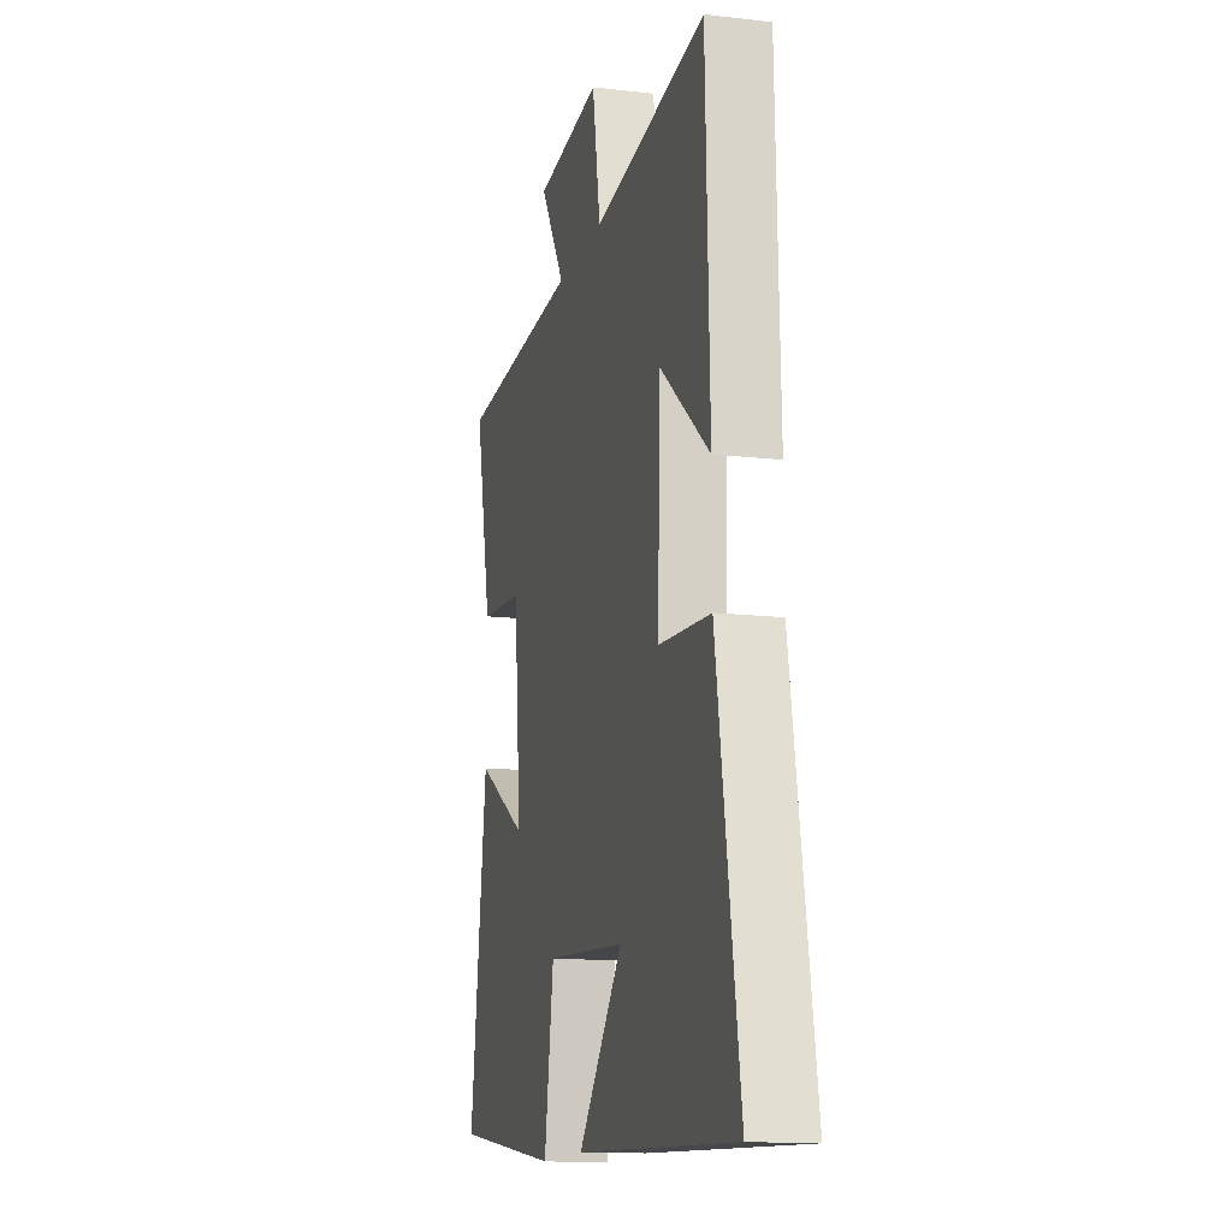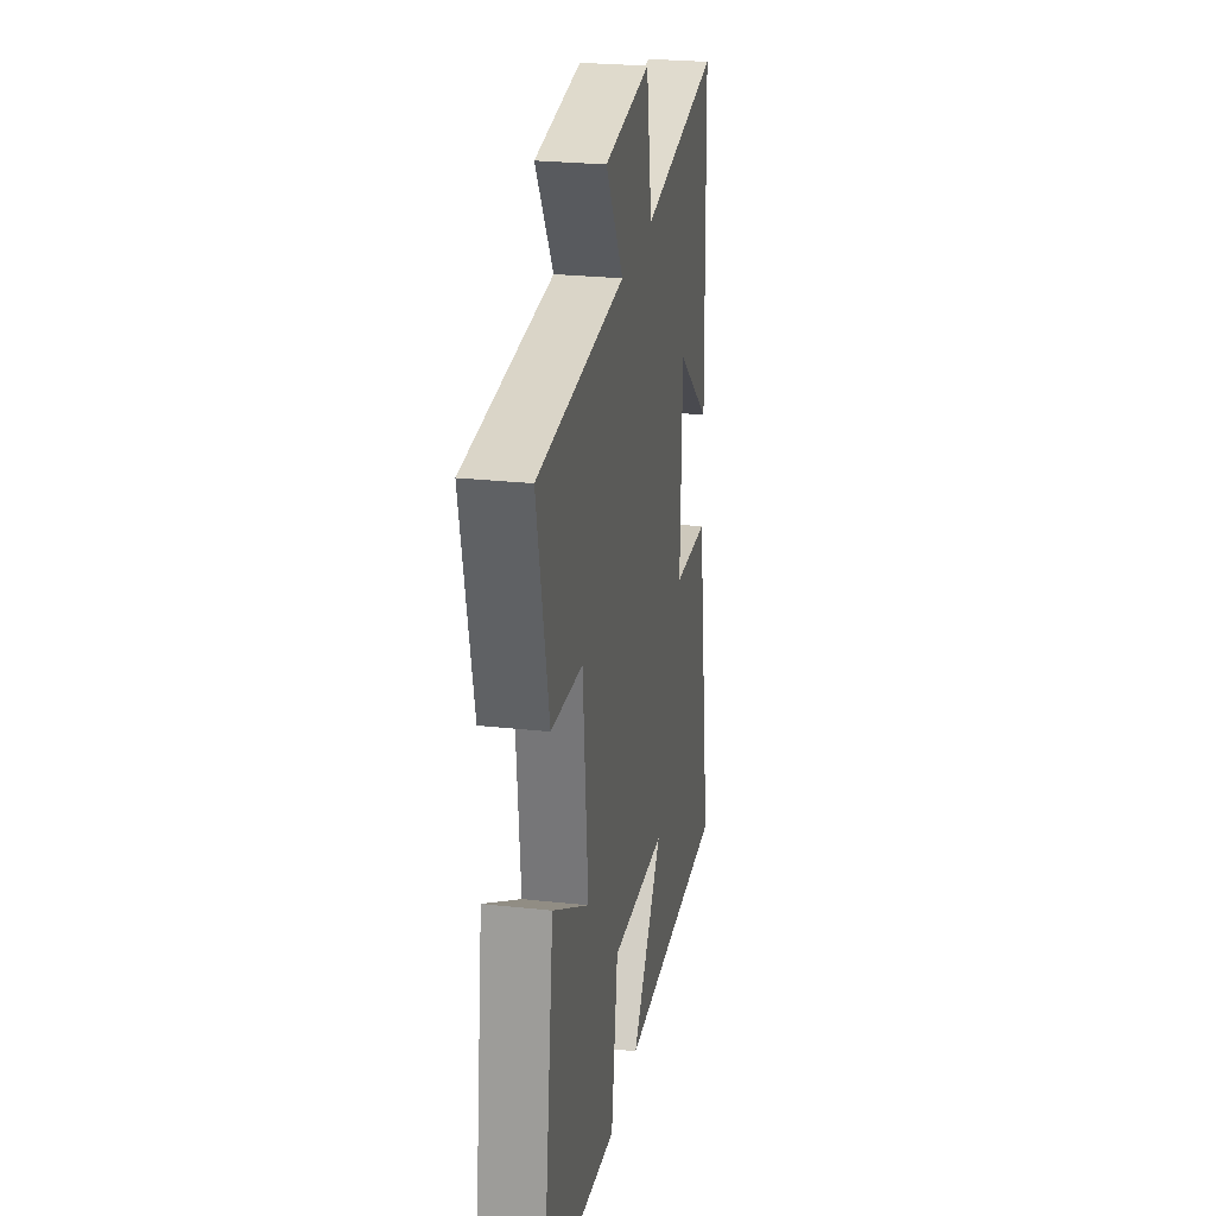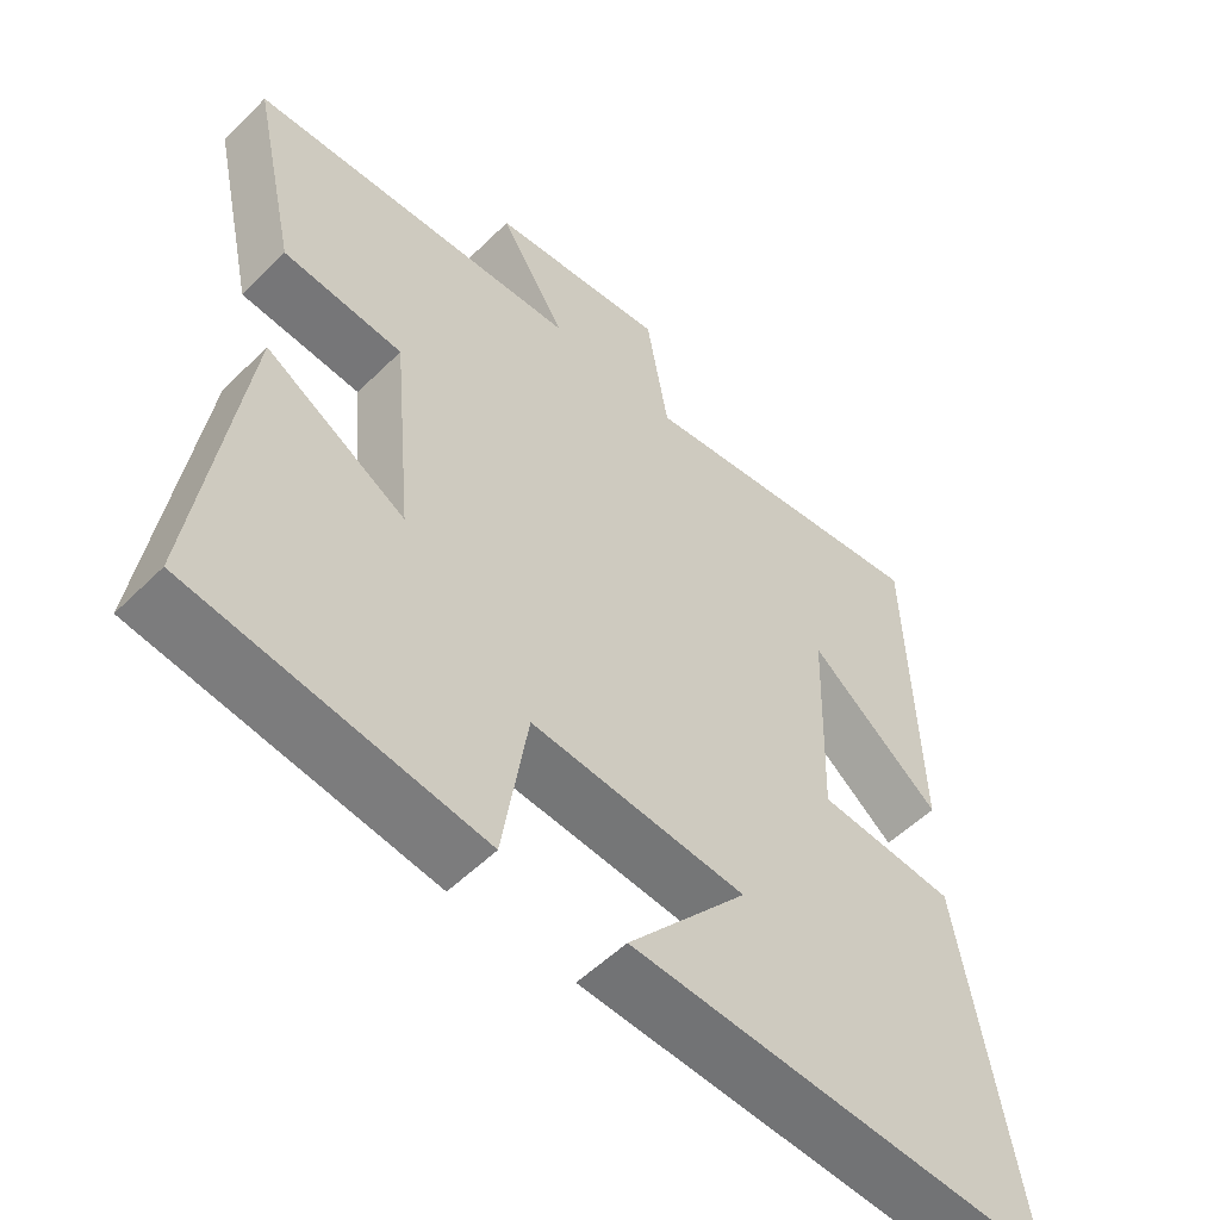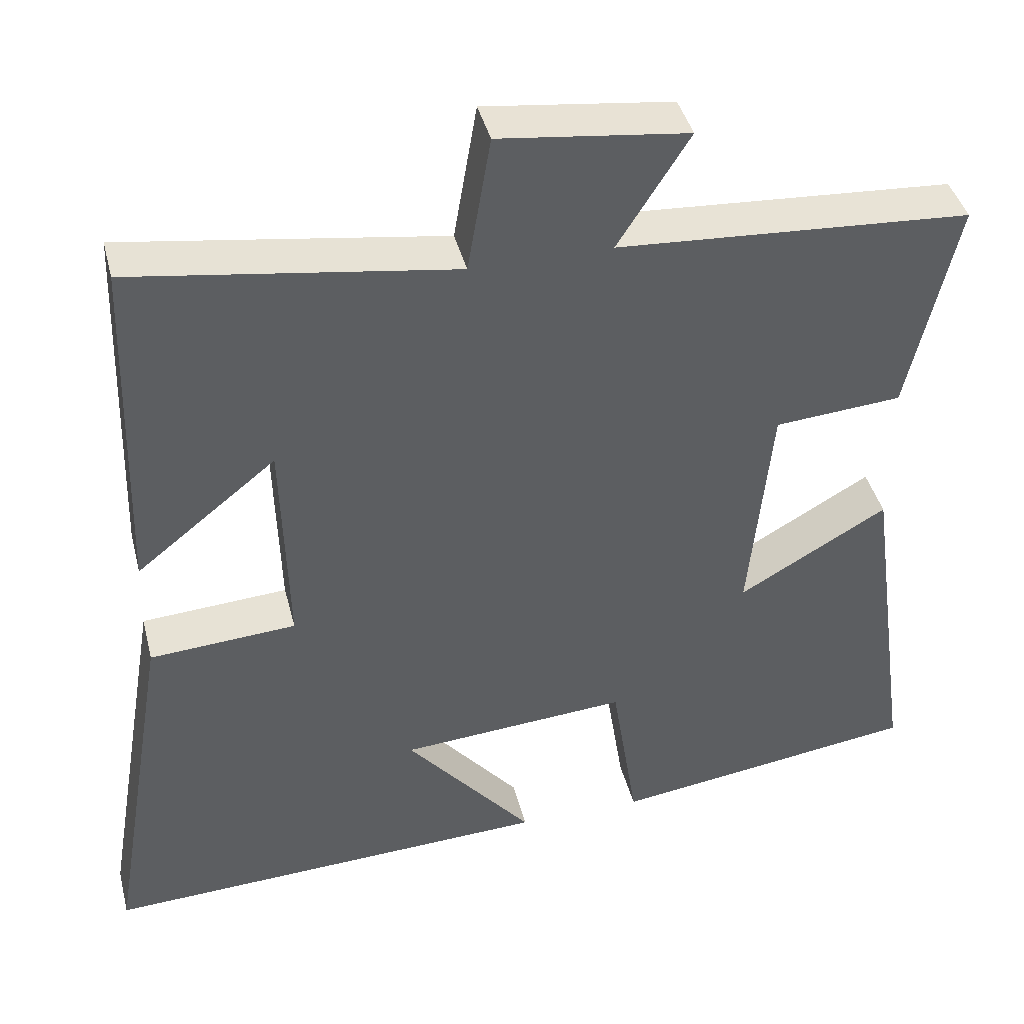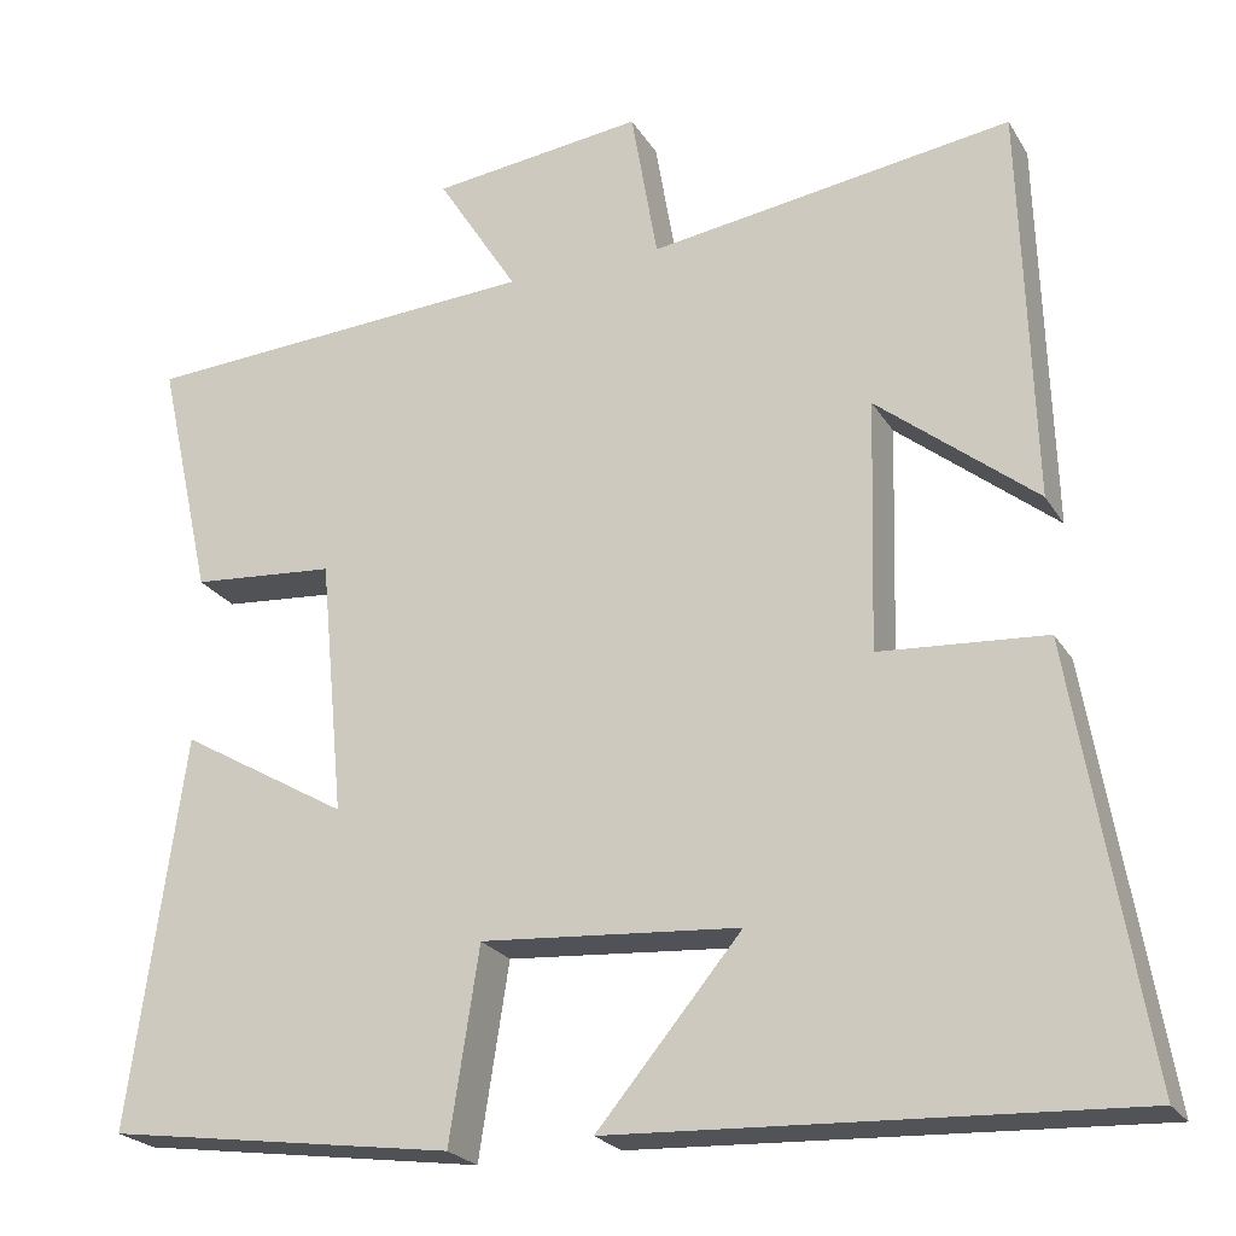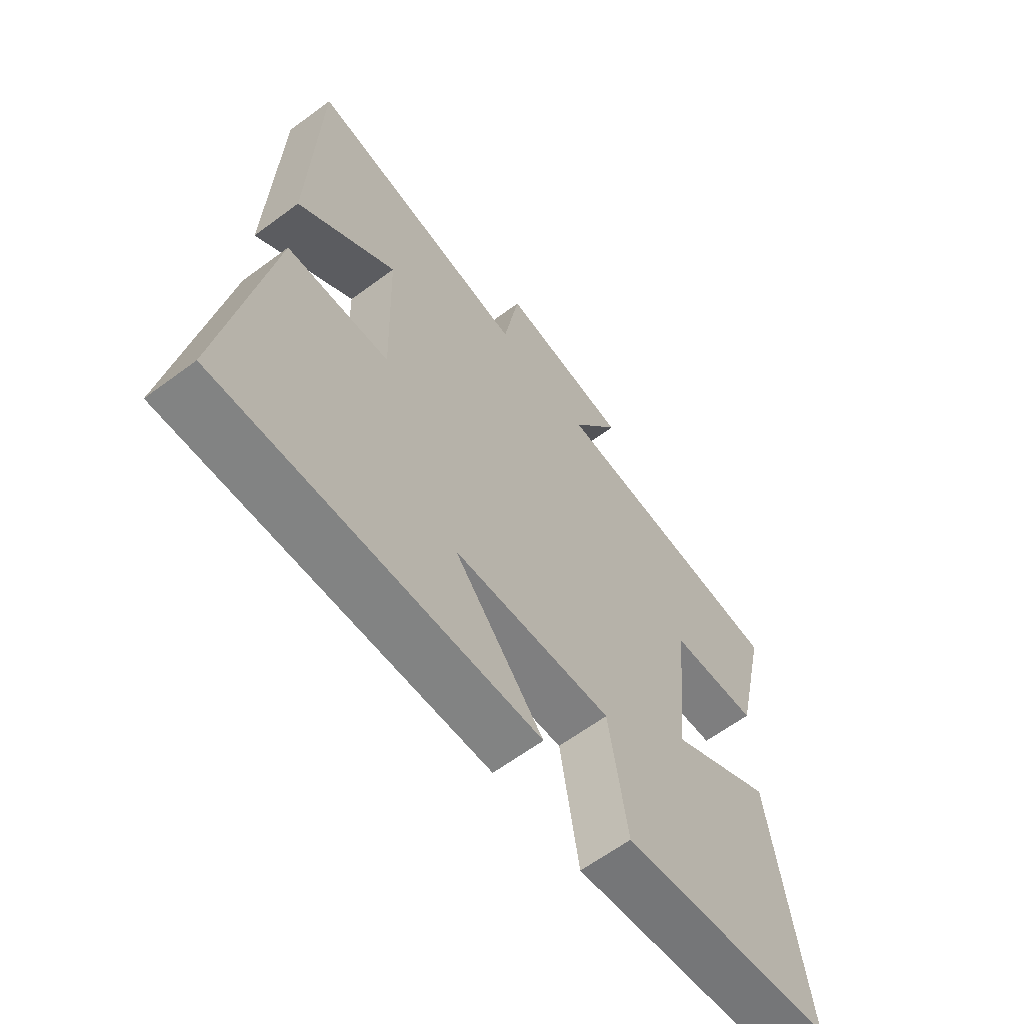
<metadata>
{"format":"obj","ext":"obj","renderer":"f3d","projection":"perspective","resolution":1024,"background":"white","views":[{"elev":-13.9,"azim":-104.5,"up":"+Z"},{"elev":25.9,"azim":99.9,"up":"+Z"},{"elev":-54.1,"azim":136.1,"up":"+Z"},{"elev":41.5,"azim":-14.0,"up":"+Z"},{"elev":-23.2,"azim":-156.2,"up":"+Z"},{"elev":-62.9,"azim":-53.1,"up":"+Z"}]}
</metadata>
<code>
v -0.582 0.07 -0.527
v -0.5 0.07 -0.042
v -0.311 0.07 -0.029
v -0.319 0.07 0.255
v -0.5 0.07 0.11
v -0.486 0.07 0.561
v -0.073 0.07 0.5
v -0.043 0.07 0.676
v 0.199 0.07 0.646
v 0.107 0.07 0.5
v 0.562 0.07 0.471
v 0.5 0.07 0.194
v 0.336 0.07 0.181
v 0.308 0.07 -0.111
v 0.5 0.07 0
v 0.562 0.07 -0.444
v 0.165 0.07 -0.5
v 0.131 0.07 -0.282
v -0.163 0.07 -0.304
v 0.001 0.07 -0.5
v -0.582 0 -0.527
v -0.5 0 -0.042
v -0.311 0 -0.029
v -0.319 0 0.255
v -0.5 0 0.11
v -0.486 0 0.561
v -0.073 0 0.5
v -0.043 0 0.676
v 0.199 0 0.646
v 0.107 0 0.5
v 0.562 0 0.471
v 0.5 0 0.194
v 0.336 0 0.181
v 0.308 0 -0.111
v 0.5 0 0
v 0.562 0 -0.444
v 0.165 0 -0.5
v 0.131 0 -0.282
v -0.163 0 -0.304
v 0.001 0 -0.5
f 19 20 1 2
f 18 19 2 3
f 16 17 18
f 15 16 18
f 14 15 18
f 18 3 4
f 14 18 4
f 13 14 4
f 12 13 4
f 11 12 4
f 10 11 4
f 7 8 9 10
f 7 10 4
f 4 5 6 7
f 22 21 40 39
f 23 22 39 38
f 38 37 36
f 38 36 35
f 38 35 34
f 24 23 38
f 24 38 34
f 24 34 33
f 24 33 32
f 24 32 31
f 24 31 30
f 30 29 28 27
f 24 30 27
f 27 26 25 24
f 1 21 22 2
f 2 22 23 3
f 3 23 24 4
f 4 24 25 5
f 5 25 26 6
f 6 26 27 7
f 7 27 28 8
f 8 28 29 9
f 9 29 30 10
f 10 30 31 11
f 11 31 32 12
f 12 32 33 13
f 13 33 34 14
f 14 34 35 15
f 15 35 36 16
f 16 36 37 17
f 17 37 38 18
f 18 38 39 19
f 19 39 40 20
f 20 40 21 1

</code>
